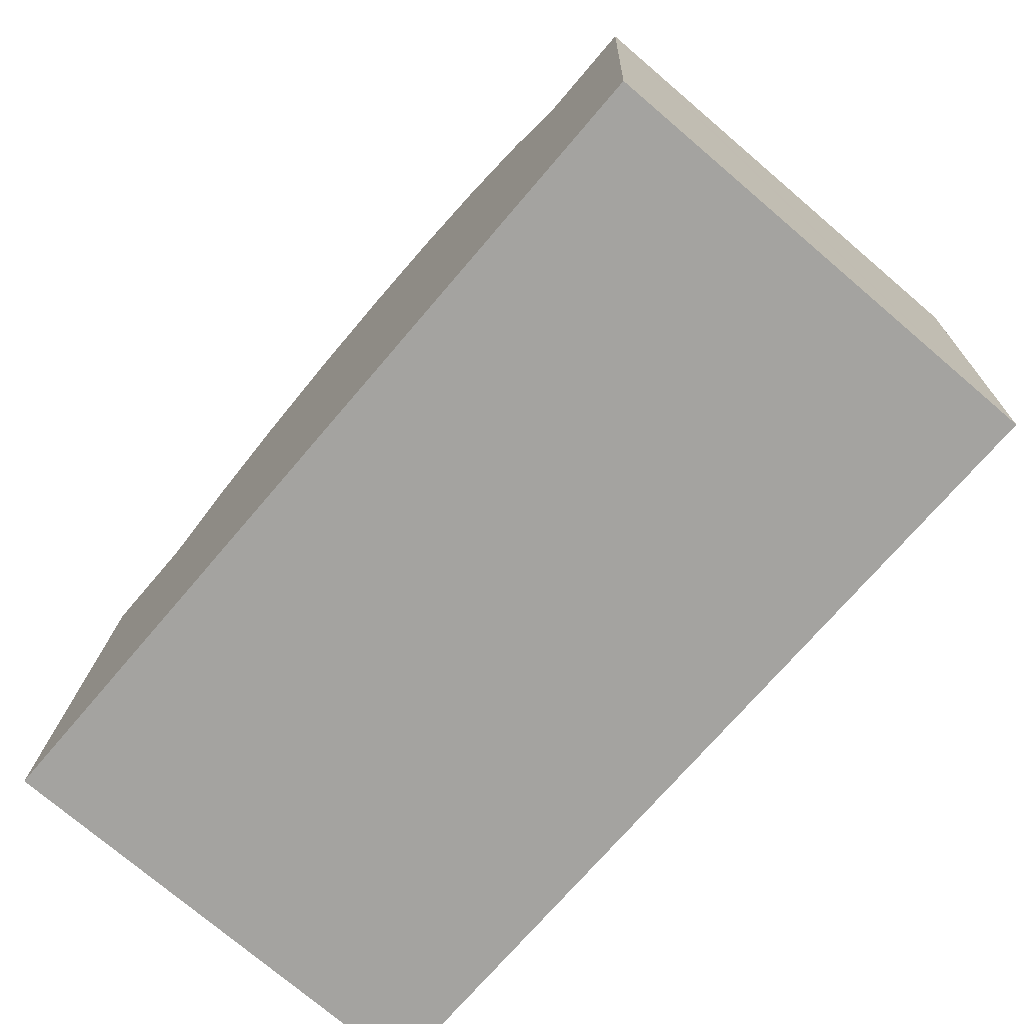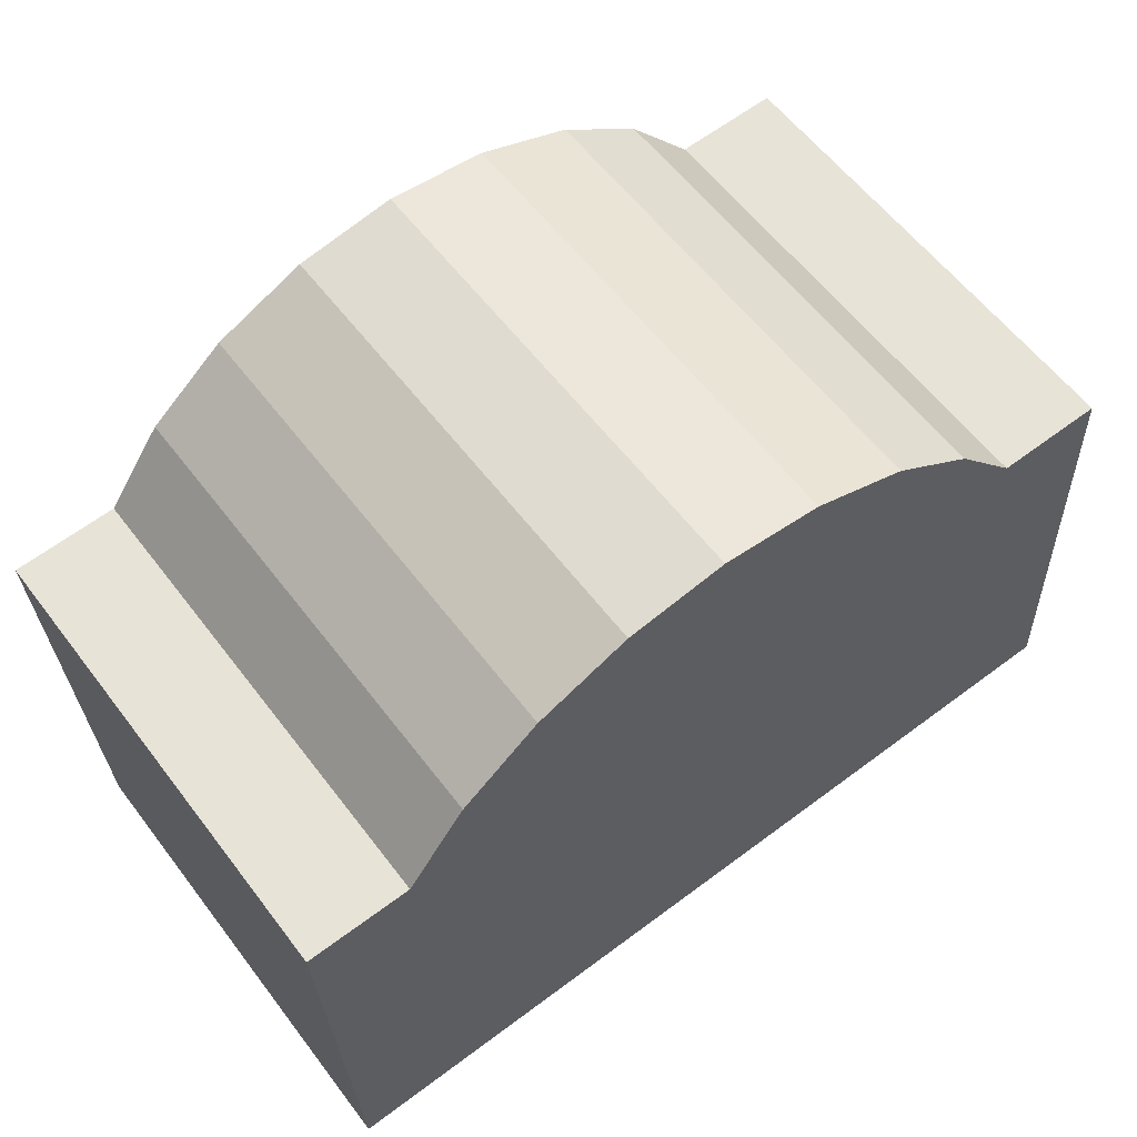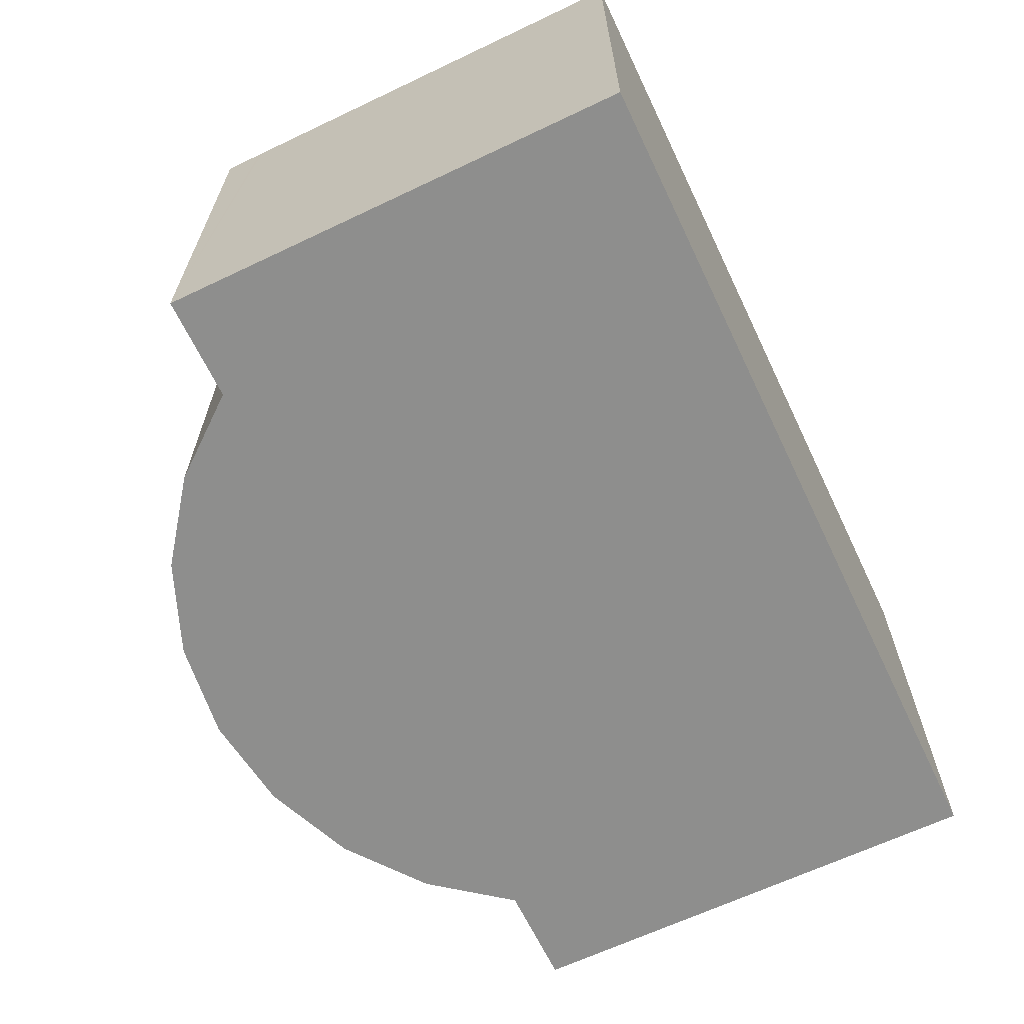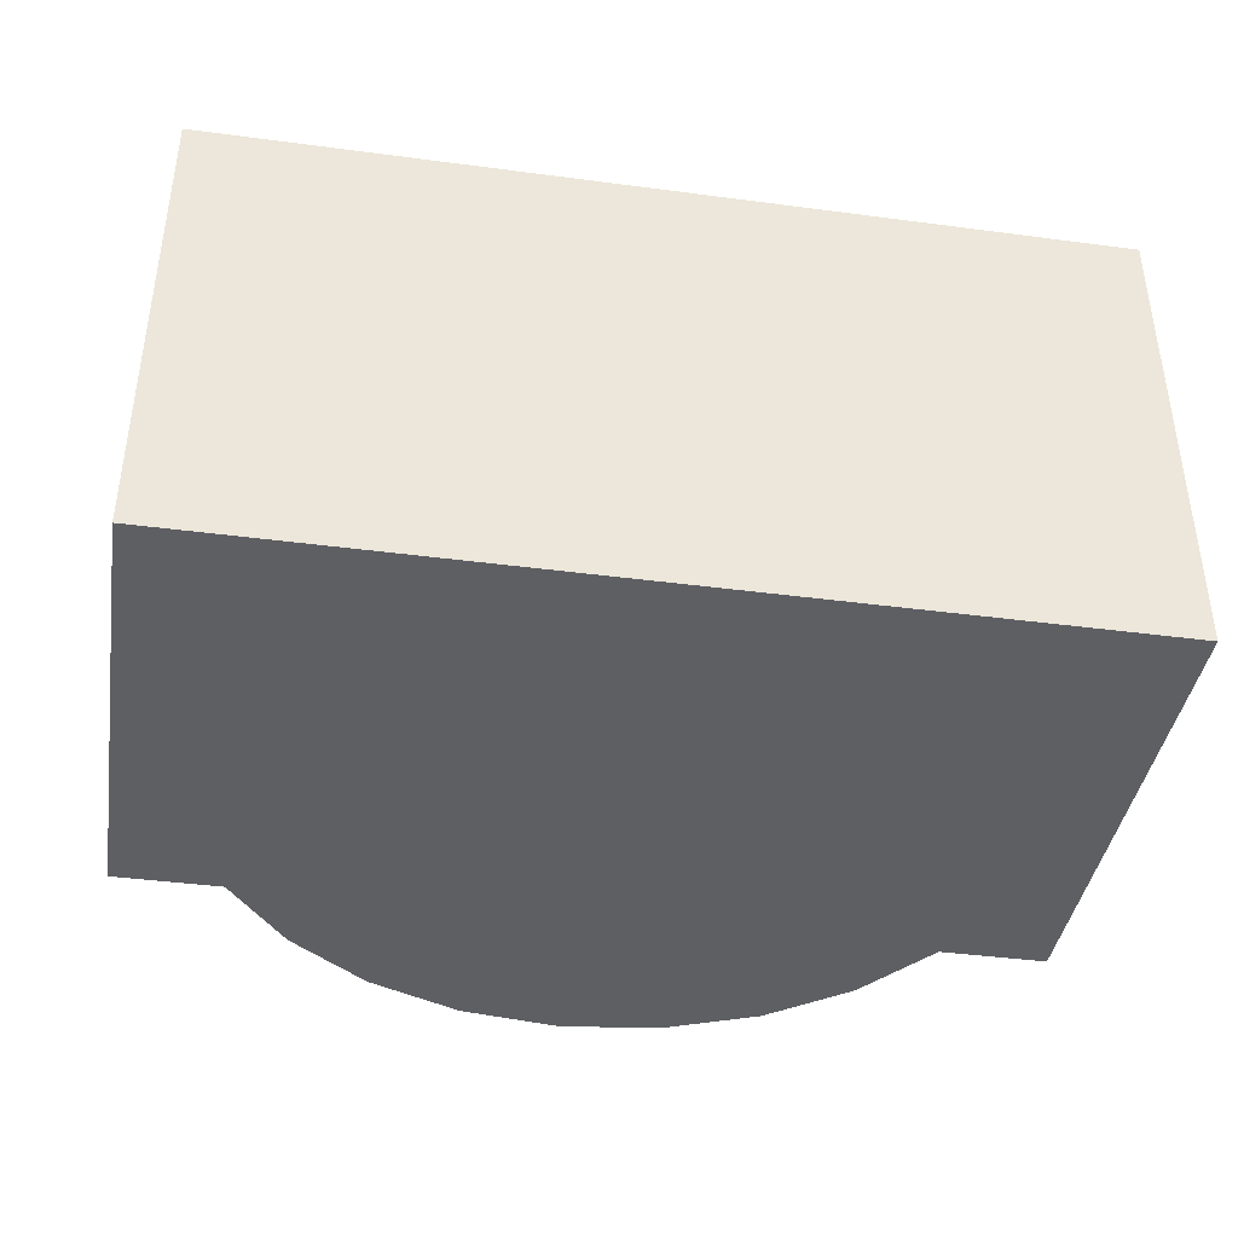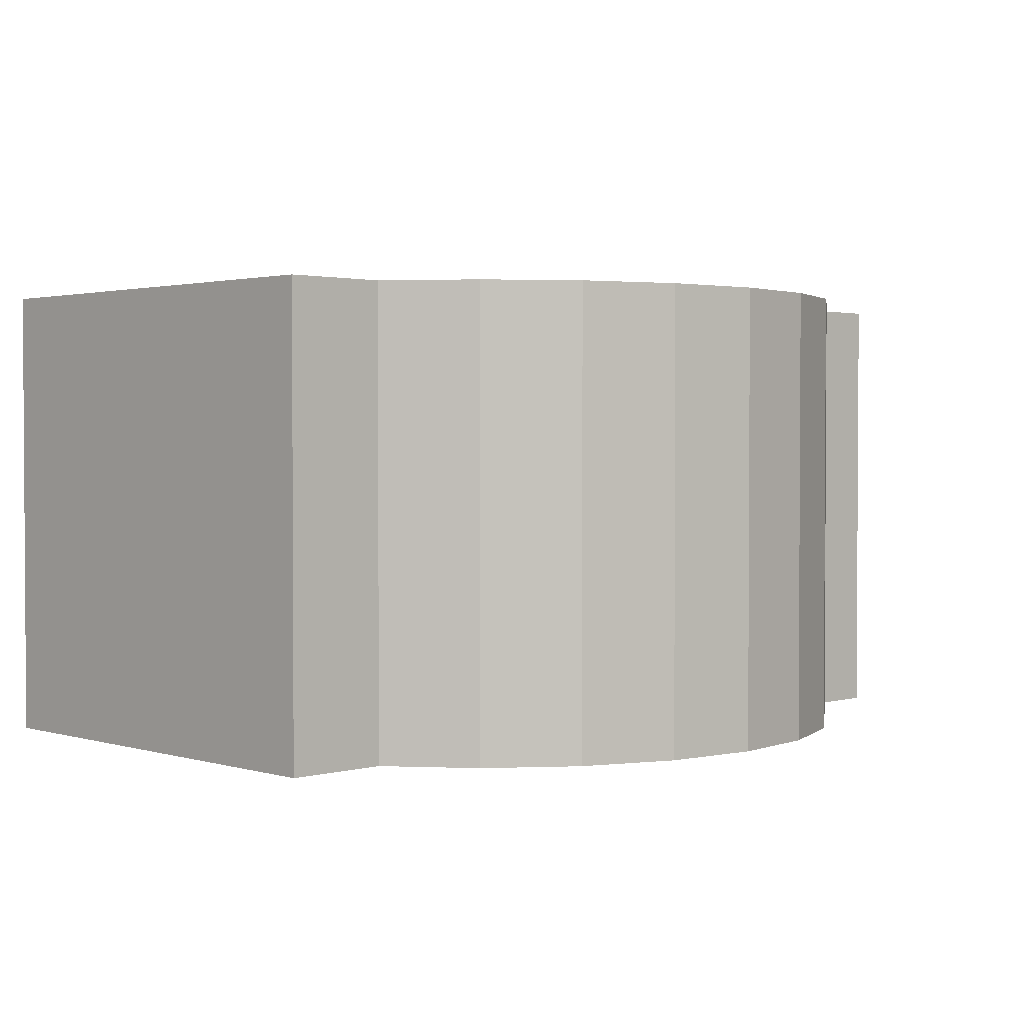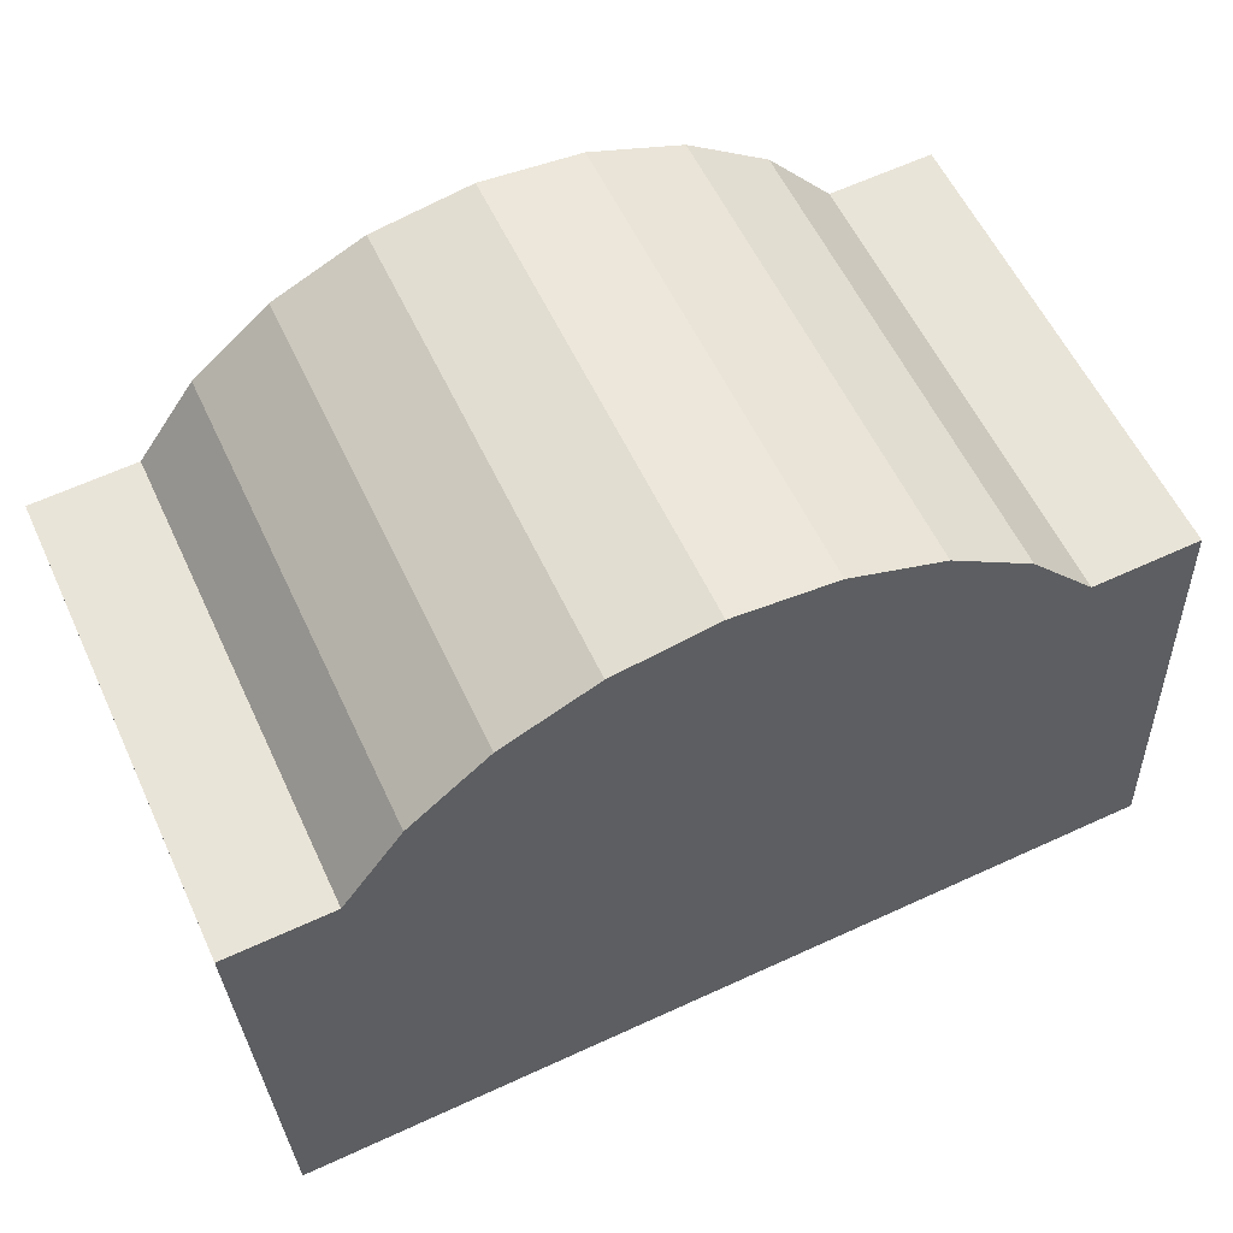
<metadata>
{"format":"obj","ext":"obj","renderer":"f3d","projection":"perspective","resolution":1024,"background":"white","views":[{"elev":-75.2,"azim":49.6,"up":"+Z"},{"elev":59.1,"azim":143.0,"up":"+Z"},{"elev":-64.9,"azim":118.2,"up":"+Y"},{"elev":-40.5,"azim":173.4,"up":"+Y"},{"elev":2.0,"azim":-41.4,"up":"+Y"},{"elev":57.3,"azim":155.3,"up":"+Z"}]}
</metadata>
<code>
v  1.812 6.747 6.733
v  0 6.747 4.131e-16
v  0.314 6.747 6.802
v  2.747 6.747 7.811
v  3.926 6.747 8.615
v  5.272 6.747 9.092
v  6.694 6.747 9.21
v  8.1 6.747 8.961
v  12.52 6.747 -0.572
v  9.396 6.747 8.362
v  10.5 6.747 7.452
v  11.33 6.747 6.291
v  12.1 6.747 6.255
v  12.8 6.747 5.675
v  12.83 6.747 6.221
v  12.8 6.747 5.622
v  0.314 -4.165e-16 6.802
v  1.812 -4.123e-16 6.733
v  3.926 -5.275e-16 8.615
v  5.272 -5.567e-16 9.092
v  6.694 -5.64e-16 9.21
v  8.1 -5.487e-16 8.961
v  11.33 -3.852e-16 6.291
v  12.83 -3.809e-16 6.221
v  12.1 -3.83e-16 6.255
v  2.747 -4.783e-16 7.811
v  9.396 -5.12e-16 8.362
v  10.5 -4.563e-16 7.452
v  12.8 -3.442e-16 5.622
v  12.52 3.502e-17 -0.572
v  12.8 -3.475e-16 5.675
v  0 0 0
g defaultobject
f 1 2 3
f 2 1 4
f 2 4 5
f 2 5 6
f 2 6 7
f 2 7 8
f 2 8 9
f 9 8 10
f 9 10 11
f 9 11 12
f 9 12 13
f 9 13 14
f 14 13 15
f 9 14 16
f 17 1 3
f 1 17 18
f 19 6 5
f 6 19 20
f 20 7 6
f 7 20 21
f 21 8 7
f 8 21 22
f 23 13 12
f 13 23 15
f 15 23 24
f 24 23 25
f 18 4 1
f 4 18 26
f 26 5 4
f 5 26 19
f 22 10 8
f 10 22 27
f 27 11 10
f 11 27 28
f 28 12 11
f 12 28 23
f 24 14 15
f 14 24 16
f 16 24 9
f 9 24 29
f 9 29 30
f 29 24 31
f 30 2 9
f 2 30 32
f 32 3 2
f 3 32 17
f 29 32 30
f 32 29 31
f 32 31 24
f 32 24 25
f 32 25 23
f 32 23 28
f 32 28 27
f 32 27 22
f 32 22 21
f 32 21 20
f 32 20 19
f 32 19 18
f 32 18 17
f 18 19 26

</code>
